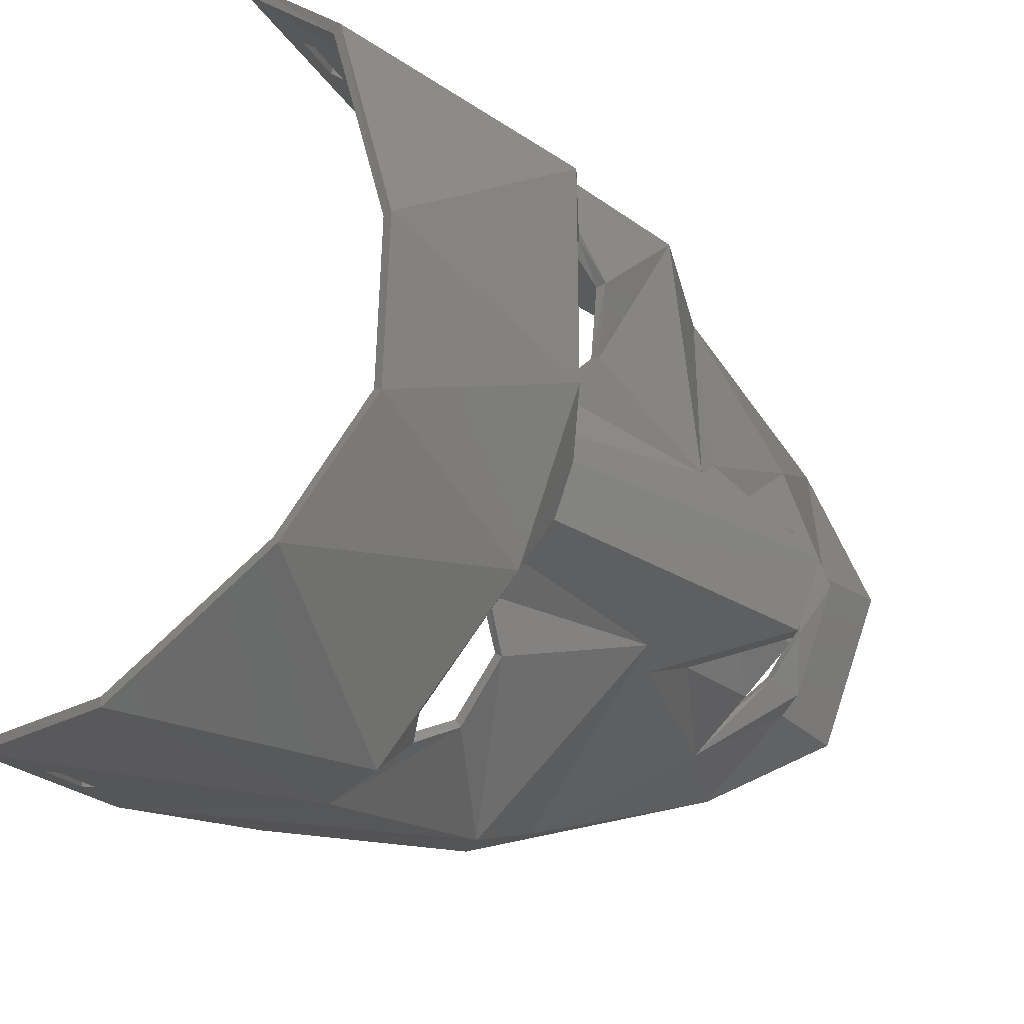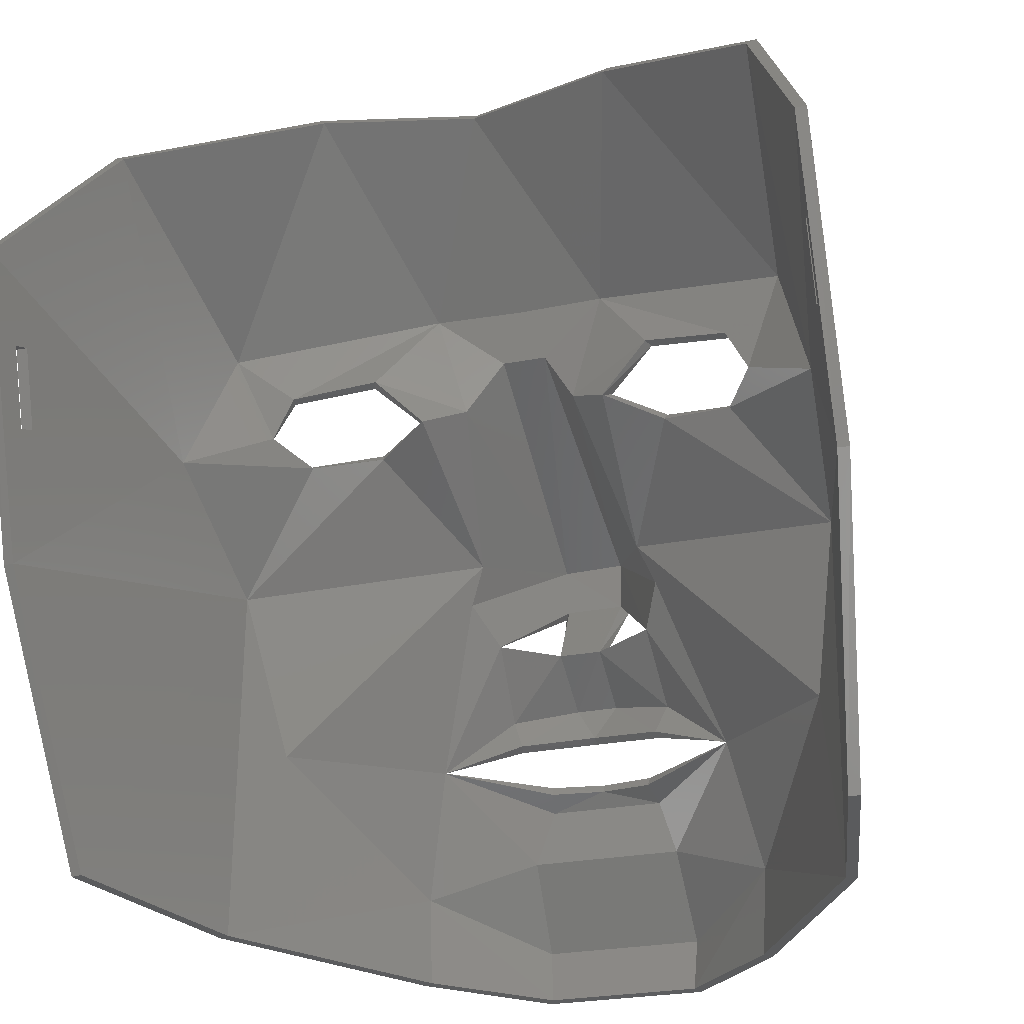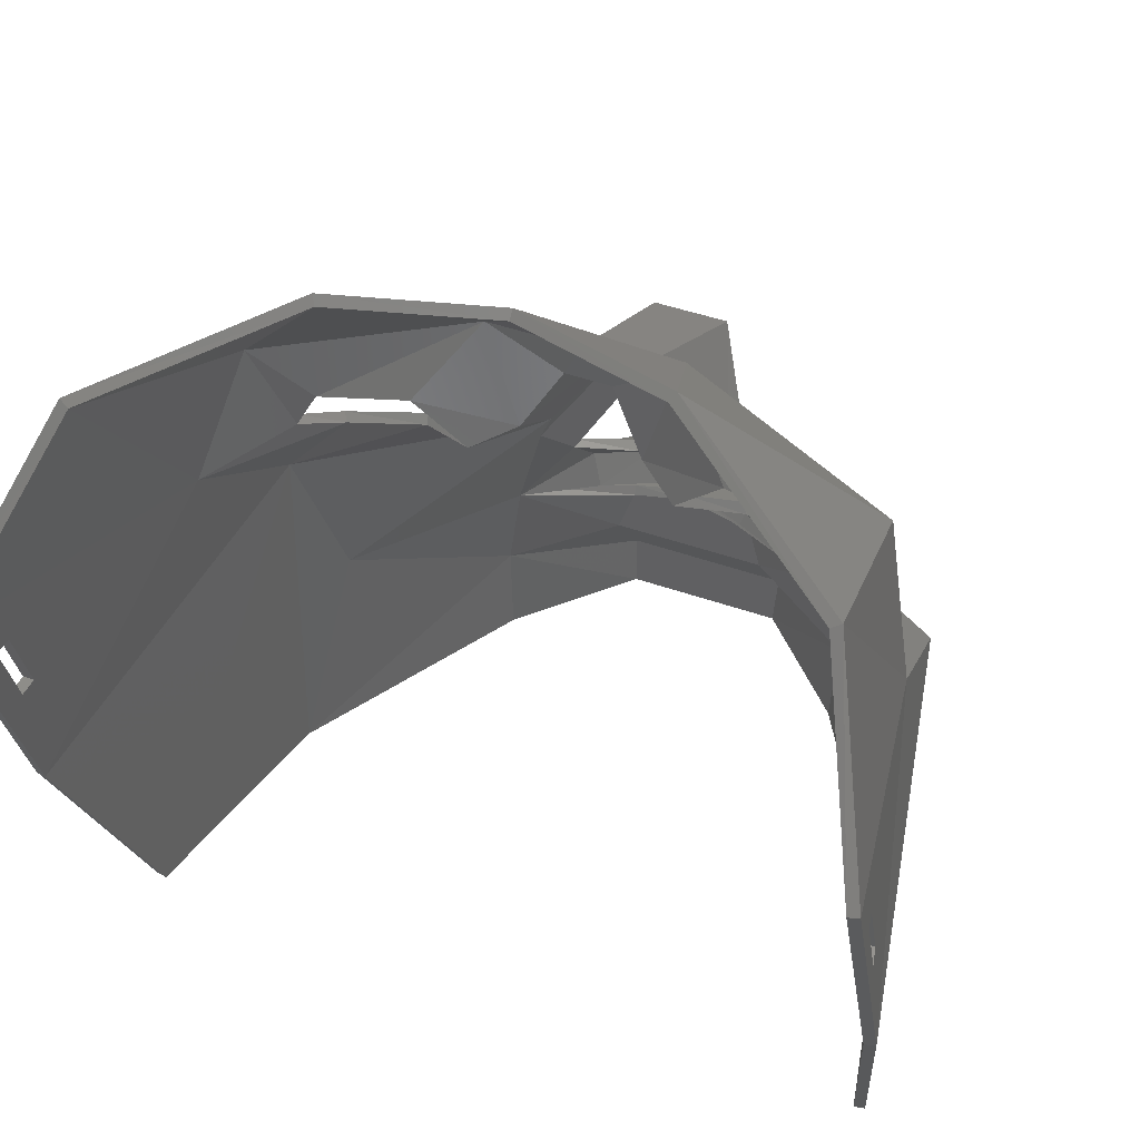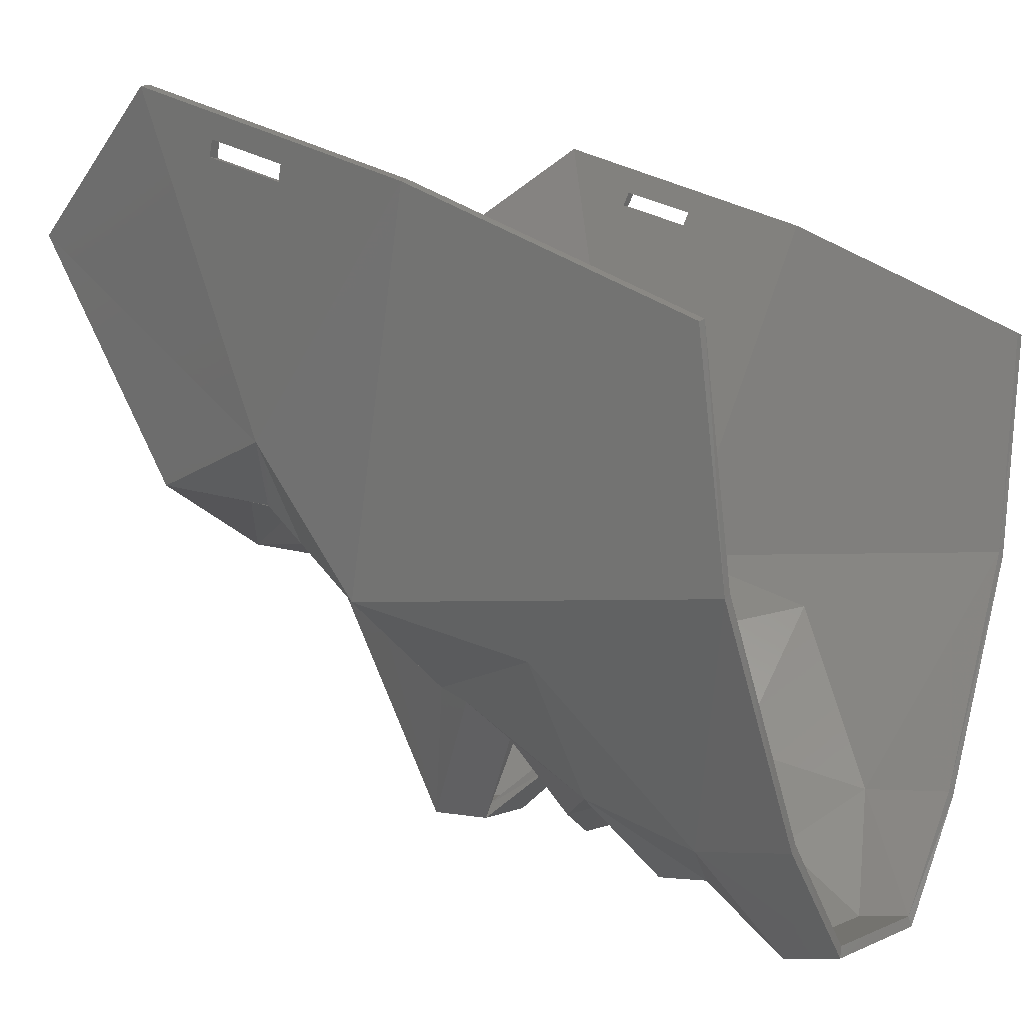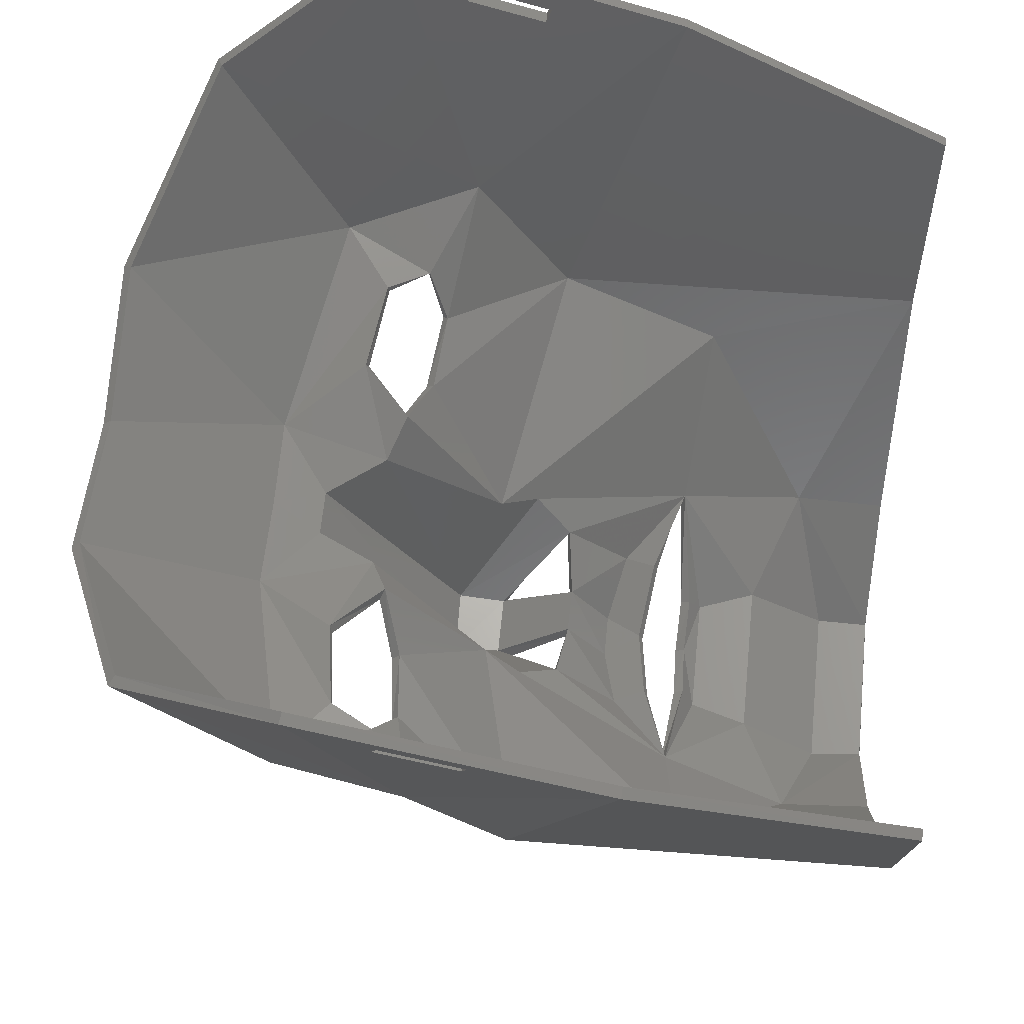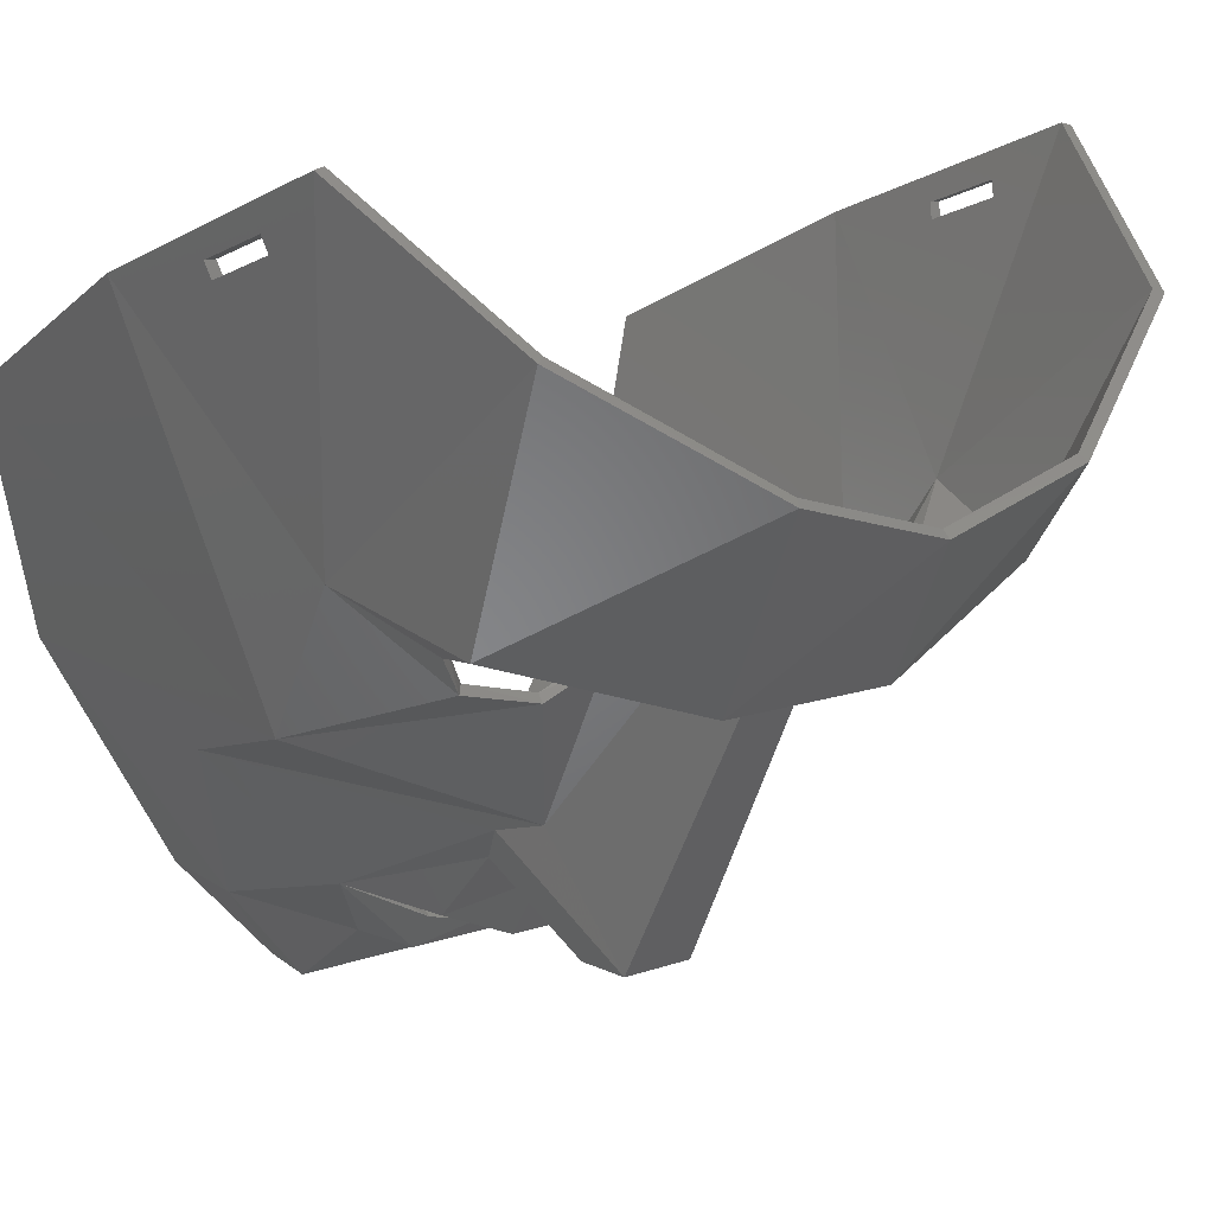
<metadata>
{"format":"stl","ext":"stl","renderer":"f3d","projection":"perspective","resolution":1024,"background":"white","views":[{"elev":79.9,"azim":-72.1,"up":"+Z"},{"elev":-25.2,"azim":-161.9,"up":"+Z"},{"elev":45.0,"azim":-157.7,"up":"+Z"},{"elev":2.8,"azim":121.1,"up":"+Y"},{"elev":64.5,"azim":95.6,"up":"+Y"},{"elev":12.3,"azim":-39.9,"up":"+Y"}]}
</metadata>
<code>
# stl→obj: 167 verts, 358 faces
v 57.77 68.28 121.8
v 62.51 68.67 100.9
v 69.53 65.47 112.9
v 58.01 43.05 79.93
v 68.06 17.79 87.63
v 80.47 65.47 112.9
v 92.23 68.28 121.8
v 46.83 75.51 105.6
v 90.03 11.92 26.01
v 91.23 5.287e-16 10.5
v 110.9 20.99 17.66
v 64.12 70.36 100.3
v 69.18 20.06 86.35
v 58.94 44.59 78.62
v 2.422 150 103.1
v 14.9 126.6 134
v 13.45 90.51 87.5
v 47.53 77.34 106.1
v 56.75 75.26 96.94
v 31.02 77.92 103.4
v 89.59 13.96 25.42
v 109.3 22.41 17.32
v 90.27 2.024 10.17
v 20.25 82.64 112.3
v 31.42 79.87 103.6
v 27.27 79.54 95.76
v 91.82 70.43 121.2
v 75 70.09 120.8
v 75 98.53 148.5
v 94.1 42.25 71.57
v 90.2 35.73 64.61
v 80.86 19.85 86.17
v 32.82 72.16 91.87
v 31.74 70.71 92.88
v 129.7 82.59 112.3
v 122.7 79.54 95.8
v 118.6 79.87 103.6
v 41.44 23.31 0.1458
v 40.7 22.33 17.34
v 60.26 3.109 0.2363
v 149.6 149.6 103.4
v 150 131.5 50.4
v 147.6 150 103.1
v 79.25 67.14 111.6
v 70.75 67.14 111.5
v 74.99 15.51 38.95
v 86.05 12.96 36.26
v 63.95 12.95 36.22
v 5.639 108.8 0.01112
v 14.78 65.85 0.007909
v 14.52 62.4 70.09
v 55.48 73.01 97.91
v 45.99 67.53 94.71
v 93.25 75.26 96.99
v 104 67.53 94.76
v 103.7 68.93 93.29
v 104.2 28.99 41.45
v 0.4476 149.6 103.4
v 11.65 89.28 87.88
v 13.15 125.9 135
v 46.35 68.93 93.25
v 39.78 22.16 0.01112
v 39.12 20.99 17.62
v 20.5 53.41 39.06
v 16.33 63.66 69.43
v 85.88 70.37 100.3
v 102.5 77.34 106.1
v 91.06 44.59 78.66
v 79.03 19 55.33
v 70.97 19 55.33
v 70.89 30.84 63.08
v 80.61 19.55 77.33
v 103.9 105.1 149.8
v 103.1 106.2 148.3
v 94.52 73.01 97.95
v 87.49 68.67 100.9
v 91.99 43.05 79.98
v 18.57 81.13 112.9
v 131.4 81.14 112.9
v 119 77.92 103.5
v 123.7 77.73 96.2
v 59.97 11.92 25.97
v 58.77 5.287e-16 10.5
v 138.4 89.28 87.93
v 118.3 70.71 92.93
v 59.34 1.147 0
v 70.42 27.98 63.52
v 57.91 21.6 52.96
v 70.3 16.54 56.09
v 135.5 62.4 70.14
v 45.08 27.07 42.23
v 60.69 23.94 45.94
v 0 131.5 50.36
v 103.2 75.51 105.7
v 58.23 34.42 65.24
v 81.94 17.79 87.63
v 46.12 105.1 149.8
v 75 97.18 150
v 54.23 41.25 72.18
v 91.77 34.42 65.28
v 92.09 21.6 53
v 104.9 27.07 42.28
v 136.8 125.9 135
v 86.52 10.88 37.24
v 90.66 1.148 0.04485
v 75 19.15 47.81
v 26.28 77.73 96.16
v 144.4 108.8 0.05597
v 135.2 65.85 0.05276
v 68.23 17.56 76.66
v 81.77 17.56 76.66
v 79.7 16.54 56.09
v 89.35 23.96 45.94
v 63.48 10.88 37.2
v 79.58 27.98 63.52
v 58.41 70.2 121
v 46.94 106.2 148.3
v 64.74 16.84 40.34
v 148 131.9 50.29
v 142.4 109.2 0.08352
v 59.8 35.73 64.57
v 74.99 14.43 40.65
v 85.26 16.84 40.39
v 7.632 109.2 0.03867
v 16.68 66.69 0.07394
v 22.01 54.87 38.82
v 55.95 42.21 71.55
v 45.91 29 41.51
v 135.1 126.6 134.1
v 129.5 53.41 39.11
v 148.9 135.3 74.81
v 148.2 132.4 75.75
v 148.7 140 89.05
v 148 137.2 89.99
v 75 21.04 48.59
v 61.12 25.72 46.7
v 136.6 90.53 87.52
v 2.001 131.9 50.25
v 3.226 135.3 74.81
v 3.887 132.4 75.75
v 3.376 140 89.05
v 4.037 137.2 89.99
v 117.2 72.17 91.92
v 133.7 64.03 69.24
v 95.77 41.25 72.22
v 133.3 66.69 0.1188
v 79.11 30.76 63.18
v 88.93 25.74 46.7
v 84.98 17.71 38.64
v 110.2 22.16 0.05597
v 65.02 17.71 38.59
v 128 54.87 38.86
v 59.73 2.031 10.11
v 89.74 3.11 0.2815
v 60.41 13.96 25.38
v 59.02 23.65 52.54
v 69.39 19.55 77.33
v 108.6 23.31 0.1907
v 1.803 132.4 75.75
v 1.954 137.2 89.99
v 1.293 140 89.05
v 1.142 135.3 74.81
v 91.11 23.77 52.55
v 146.1 132.4 75.75
v 146 137.2 89.99
v 146.6 140 89.05
v 146.8 135.3 74.81
f 1 2 3
f 2 4 5
f 6 1 3
f 1 6 7
f 1 8 2
f 9 10 11
f 12 13 14
f 15 16 17
f 18 12 19
f 18 8 20
f 21 22 23
f 24 25 26
f 27 28 29
f 30 31 32
f 33 26 34
f 35 36 37
f 38 39 40
f 41 42 43
f 28 44 45
f 46 47 48
f 49 50 51
f 4 52 53
f 54 55 56
f 57 21 47
f 58 59 60
f 14 61 19
f 32 45 44
f 50 62 63
f 4 51 64
f 61 65 33
f 66 32 44
f 67 54 66
f 14 65 61
f 27 67 66
f 56 68 54
f 69 70 71
f 31 72 32
f 66 68 32
f 73 74 29
f 75 76 77
f 60 59 78
f 79 80 81
f 82 63 83
f 84 81 85
f 7 6 76
f 79 73 7
f 8 52 2
f 63 86 83
f 87 88 89
f 55 90 85
f 88 91 92
f 93 51 59
f 7 94 80
f 53 34 51
f 95 91 88
f 76 6 96
f 97 60 78
f 7 98 1
f 42 84 90
f 1 97 78
f 64 91 99
f 100 101 102
f 1 20 8
f 2 52 4
f 9 82 83
f 64 63 91
f 96 3 5
f 94 76 75
f 98 97 1
f 103 73 79
f 4 53 51
f 102 9 11
f 102 104 9
f 7 80 79
f 89 88 92
f 11 10 105
f 1 78 20
f 87 95 88
f 99 91 95
f 89 92 106
f 59 34 107
f 91 63 82
f 50 63 64
f 108 90 109
f 96 110 111
f 110 96 5
f 112 113 101
f 91 82 114
f 64 99 4
f 9 83 10
f 112 87 89
f 87 112 115
f 95 110 5
f 96 6 3
f 116 25 24
f 99 95 5
f 73 98 7
f 29 116 117
f 115 72 111
f 118 91 114
f 37 36 80
f 119 108 120
f 116 24 117
f 67 75 54
f 98 117 97
f 87 121 95
f 54 68 66
f 122 123 46
f 89 106 112
f 124 65 125
f 126 127 128
f 127 126 14
f 60 16 15
f 116 12 18
f 111 87 115
f 87 111 110
f 19 8 18
f 129 35 74
f 109 130 11
f 53 61 33
f 42 131 132
f 131 42 41
f 131 41 133
f 84 134 41
f 134 84 132
f 132 84 42
f 41 134 133
f 70 135 136
f 43 137 129
f 19 61 52
f 122 118 114
f 130 102 11
f 35 27 74
f 12 14 19
f 68 30 32
f 125 39 38
f 116 45 12
f 127 121 128
f 17 26 33
f 77 130 90
f 138 139 140
f 139 138 15
f 139 15 141
f 17 142 15
f 142 17 140
f 140 17 138
f 15 142 141
f 16 24 17
f 33 65 17
f 55 75 77
f 56 143 144
f 55 85 56
f 145 96 100
f 90 55 77
f 120 146 144
f 100 31 147
f 42 108 119
f 136 91 128
f 81 143 85
f 148 106 135
f 9 114 82
f 114 9 104
f 7 76 94
f 101 113 102
f 109 90 130
f 57 47 149
f 78 59 107
f 100 96 111
f 79 81 84
f 84 85 90
f 102 123 104
f 78 107 20
f 4 99 5
f 109 150 146
f 118 128 91
f 74 27 29
f 122 151 118
f 30 152 57
f 152 30 68
f 129 137 35
f 138 17 65
f 152 22 57
f 103 79 84
f 125 65 126
f 52 61 53
f 145 100 102
f 130 77 145
f 62 86 63
f 12 45 13
f 135 92 136
f 77 96 145
f 93 49 51
f 153 154 40
f 154 153 23
f 126 128 39
f 109 11 150
f 155 153 39
f 146 152 144
f 70 156 71
f 102 149 123
f 39 153 40
f 104 122 114
f 150 11 105
f 69 148 135
f 36 81 80
f 27 44 28
f 151 48 128
f 50 64 51
f 125 50 49
f 32 72 157
f 55 54 75
f 155 23 153
f 23 155 21
f 41 103 84
f 158 154 22
f 105 83 86
f 83 105 10
f 128 48 155
f 81 36 143
f 136 92 91
f 76 96 77
f 146 158 22
f 116 28 45
f 59 159 93
f 159 59 160
f 160 59 58
f 160 58 161
f 93 162 58
f 162 93 159
f 58 162 161
f 101 100 115
f 97 117 16
f 163 147 31
f 27 37 67
f 104 123 122
f 42 90 108
f 93 124 49
f 71 87 110
f 2 5 3
f 31 111 72
f 130 145 102
f 101 115 112
f 46 48 151
f 47 46 149
f 128 155 39
f 163 57 148
f 70 69 135
f 93 138 124
f 163 69 147
f 97 16 60
f 106 92 135
f 22 154 23
f 48 21 155
f 21 48 47
f 112 106 113
f 34 59 51
f 38 50 125
f 146 22 152
f 30 57 31
f 18 20 25
f 119 120 144
f 137 144 143
f 103 129 74
f 19 52 8
f 14 126 65
f 28 116 29
f 150 105 158
f 138 65 124
f 71 156 121
f 34 26 107
f 121 13 157
f 102 57 149
f 58 15 138
f 157 95 121
f 53 33 34
f 94 75 67
f 43 42 119
f 144 68 56
f 27 66 44
f 156 136 128
f 157 147 71
f 147 157 72
f 57 22 21
f 146 150 158
f 100 111 31
f 85 143 56
f 158 105 154
f 117 24 16
f 80 94 37
f 32 13 45
f 116 18 25
f 129 41 43
f 69 163 148
f 37 94 67
f 137 143 36
f 25 107 26
f 119 144 137
f 71 110 157
f 127 13 121
f 120 109 146
f 68 144 152
f 73 103 74
f 113 106 148
f 122 46 151
f 100 147 115
f 157 110 95
f 13 32 157
f 125 126 39
f 58 138 93
f 125 49 124
f 57 113 148
f 108 109 120
f 123 149 46
f 98 73 29
f 71 121 87
f 60 15 58
f 35 137 36
f 121 156 128
f 103 41 129
f 137 164 119
f 164 137 165
f 165 137 43
f 165 43 166
f 119 167 43
f 167 119 164
f 43 167 166
f 38 62 50
f 102 113 57
f 40 105 86
f 105 40 154
f 128 118 151
f 25 20 107
f 147 72 115
f 40 86 62
f 40 62 38
f 27 35 37
f 14 13 127
f 98 29 117
f 70 136 156
f 31 57 163
f 24 26 17
f 147 69 71
f 160 140 159
f 140 160 142
f 139 161 162
f 161 139 141
f 133 167 131
f 167 133 166
f 164 134 132
f 134 164 165
f 141 160 161
f 160 141 142
f 159 139 162
f 139 159 140
f 132 167 164
f 167 132 131
f 166 134 165
f 134 166 133

</code>
